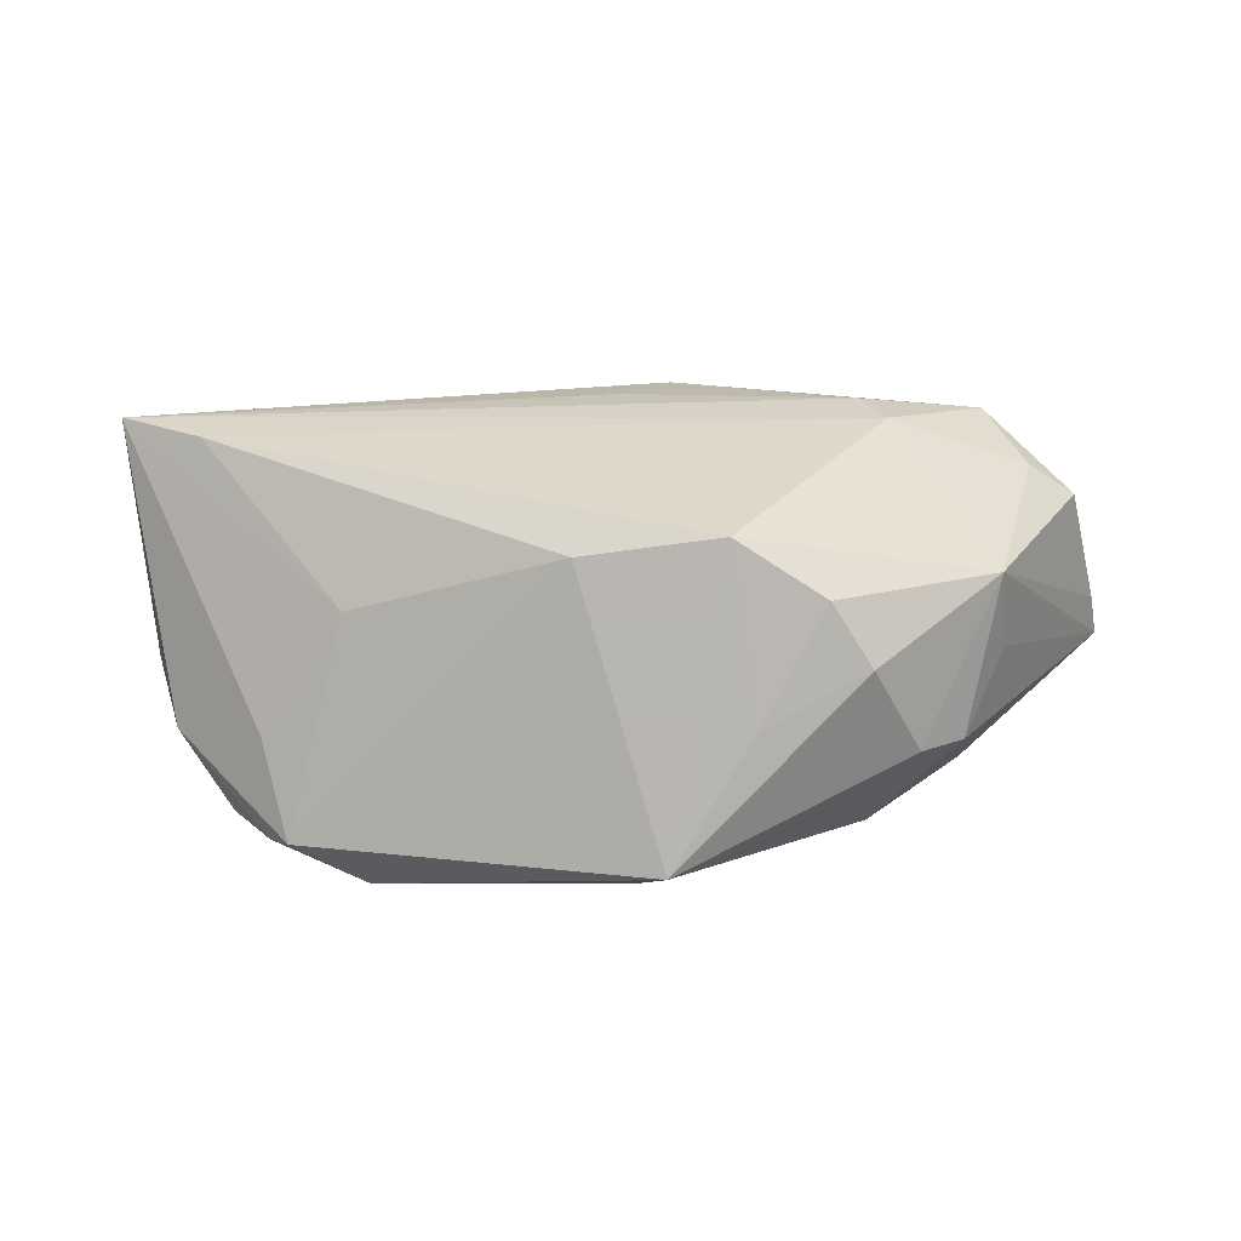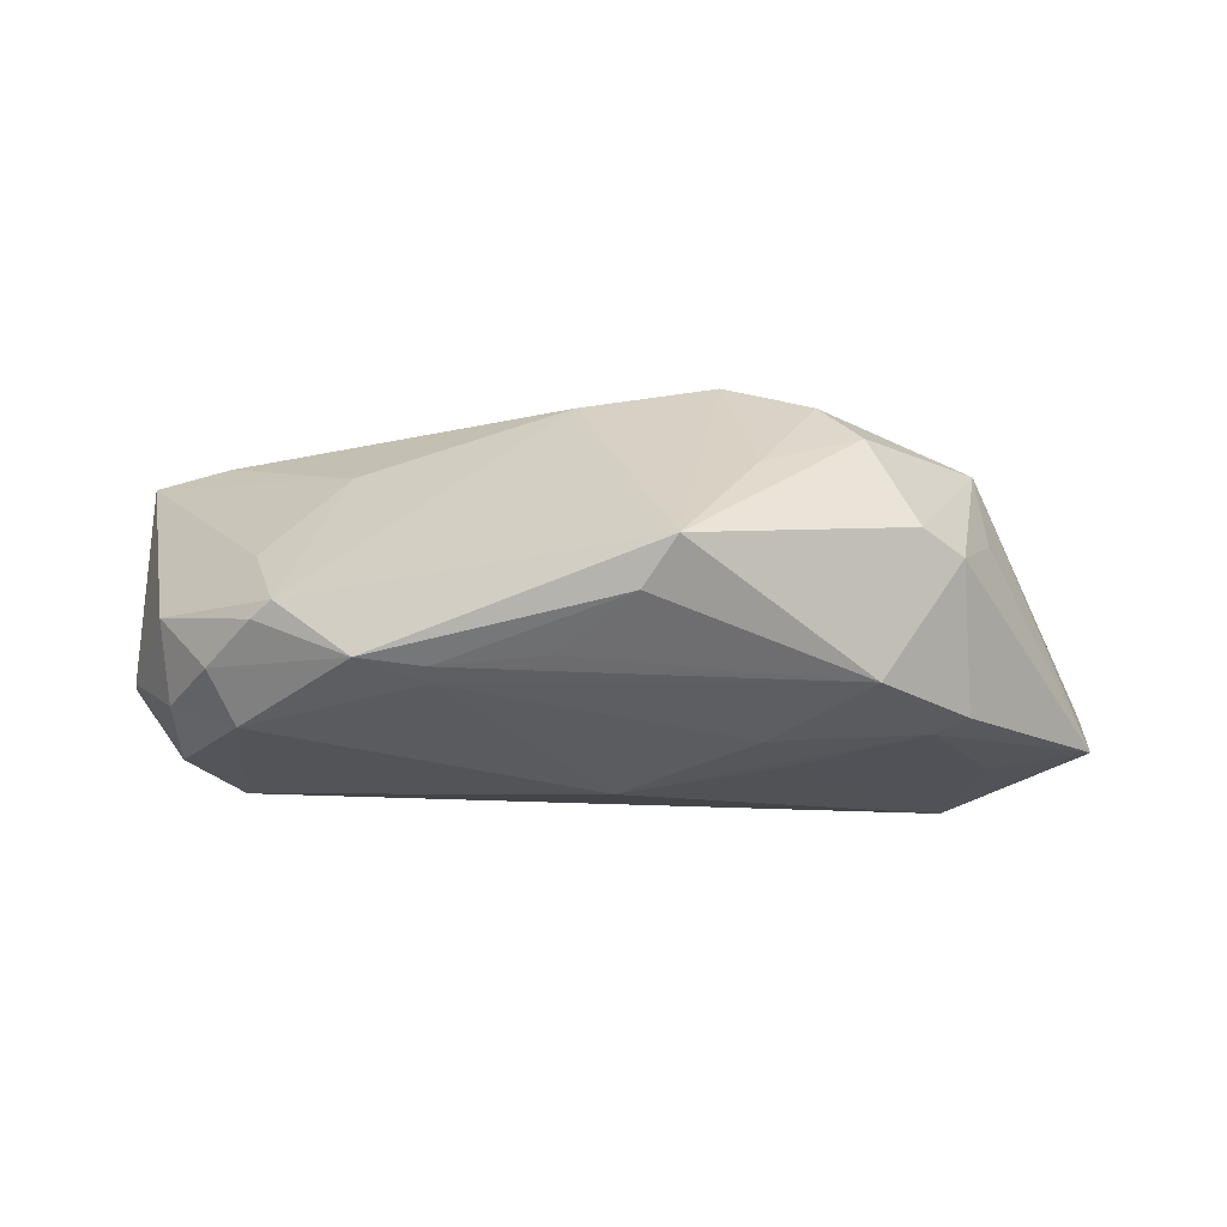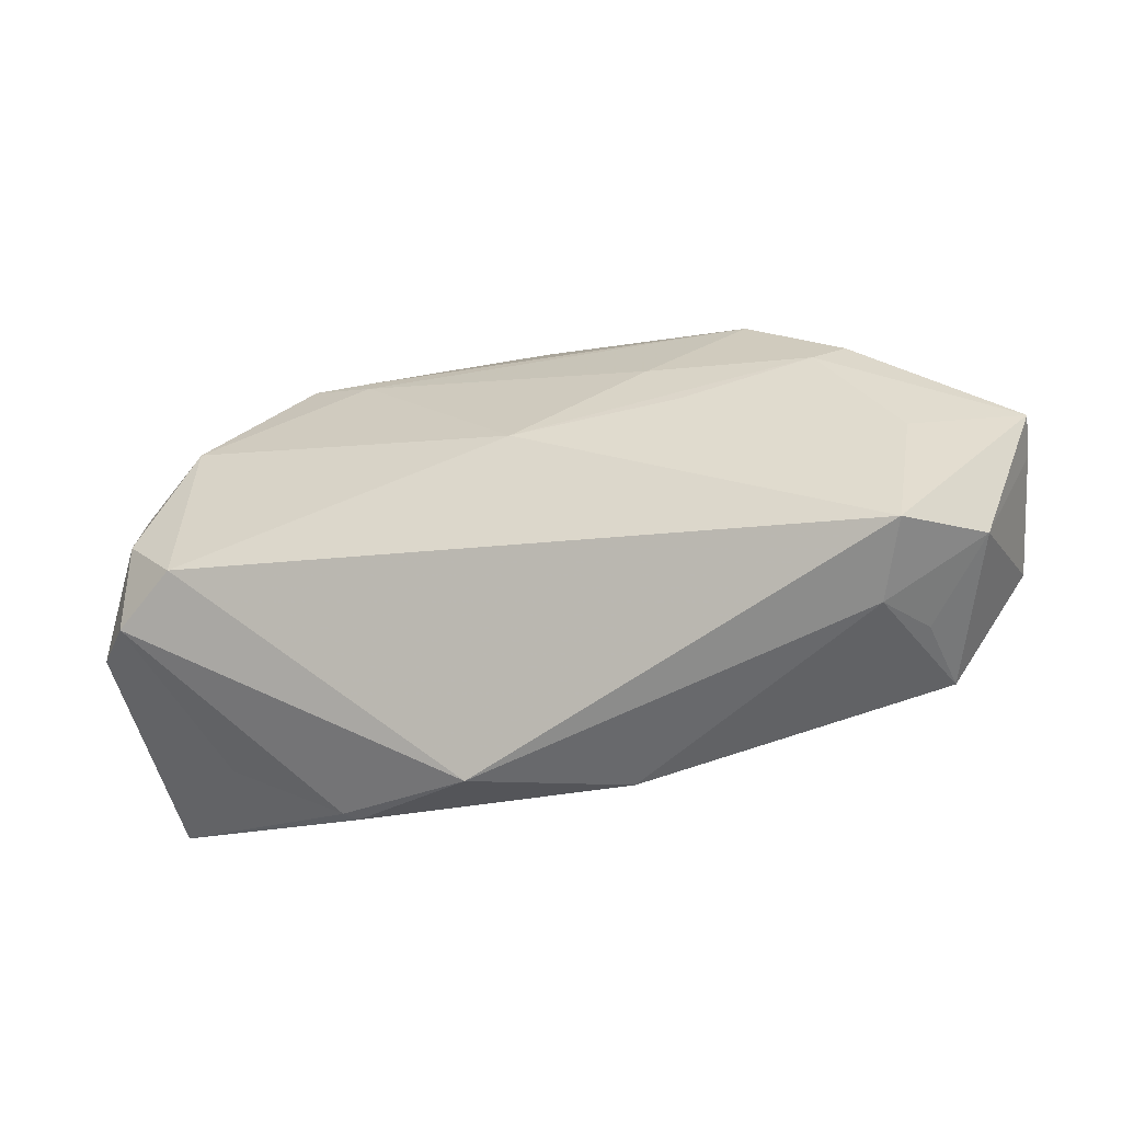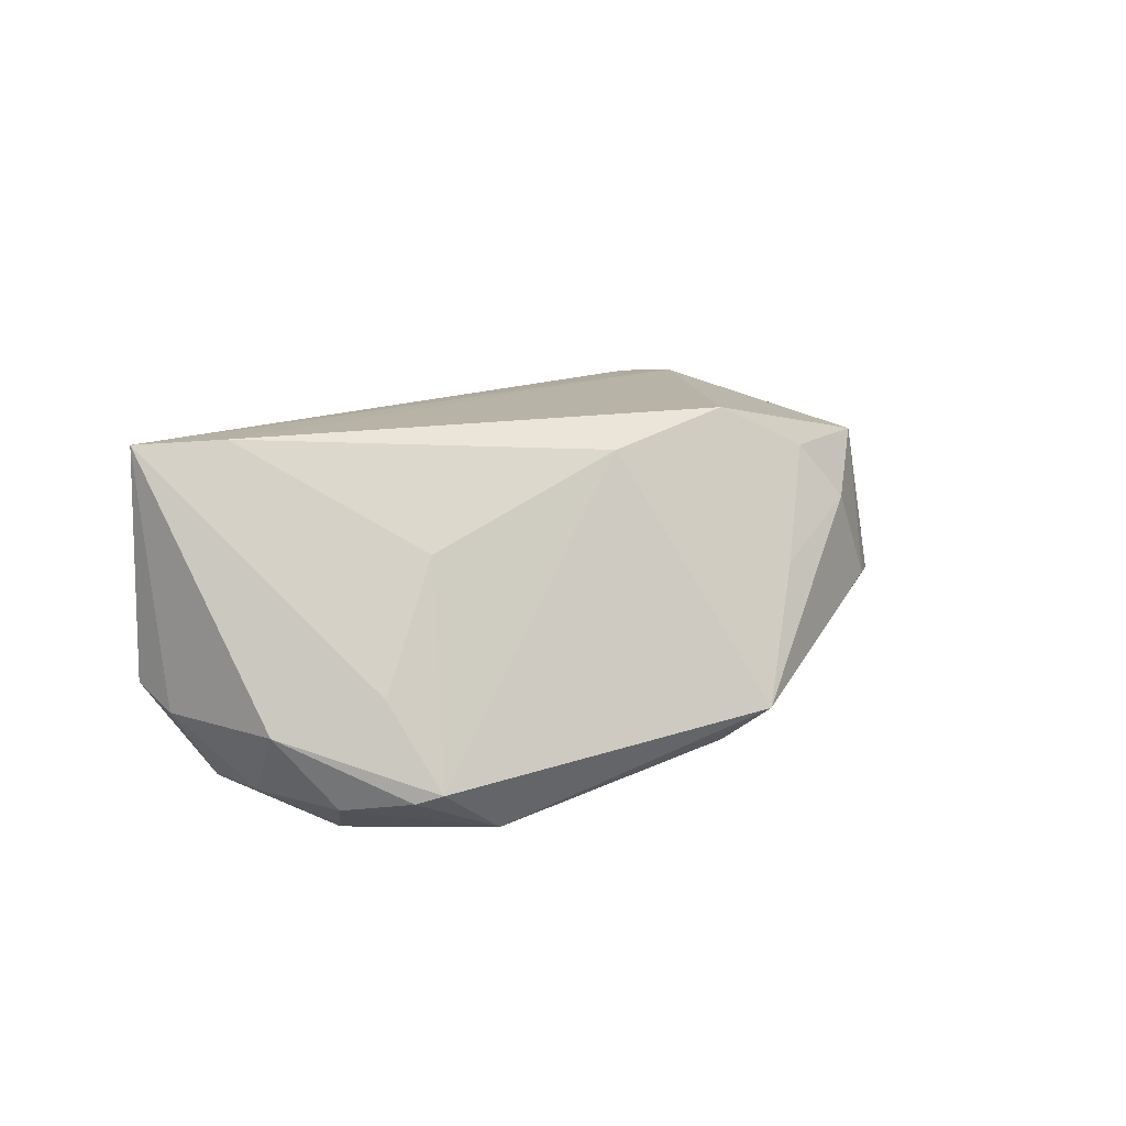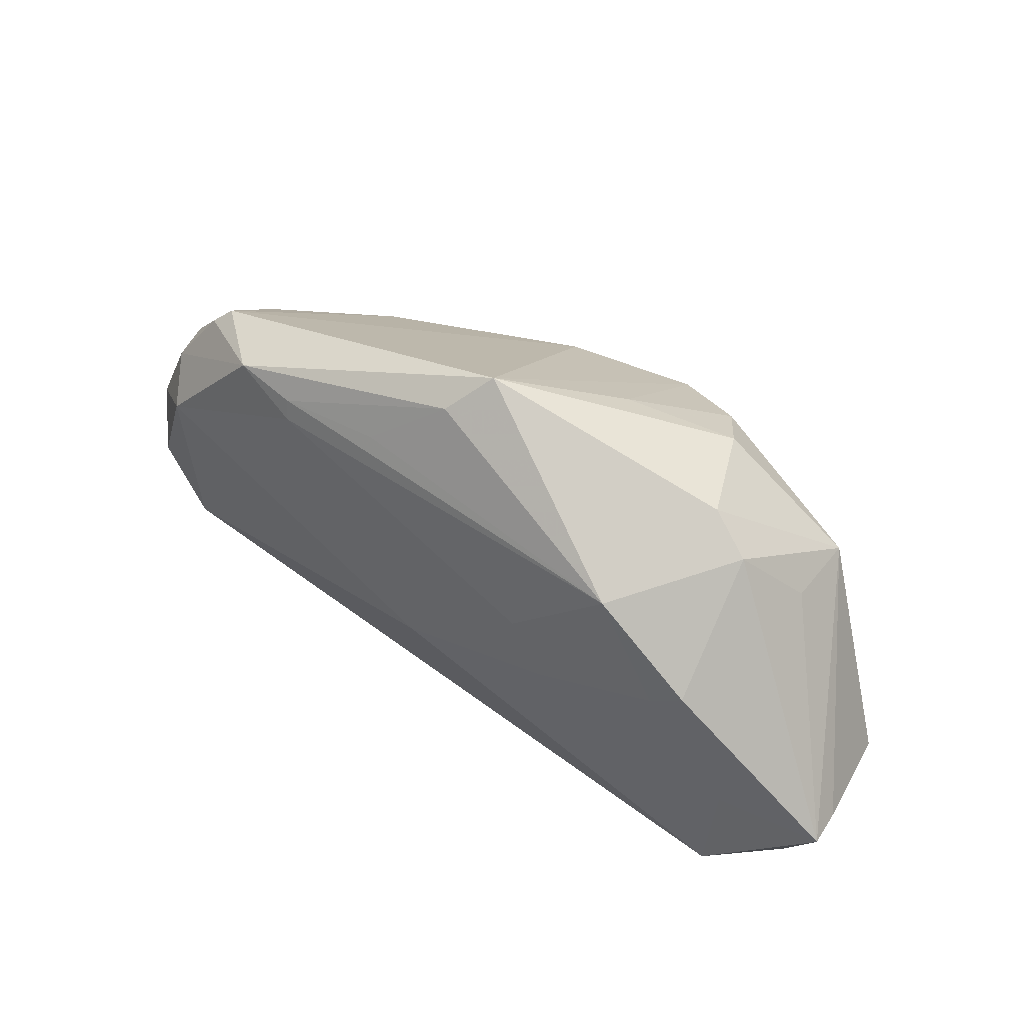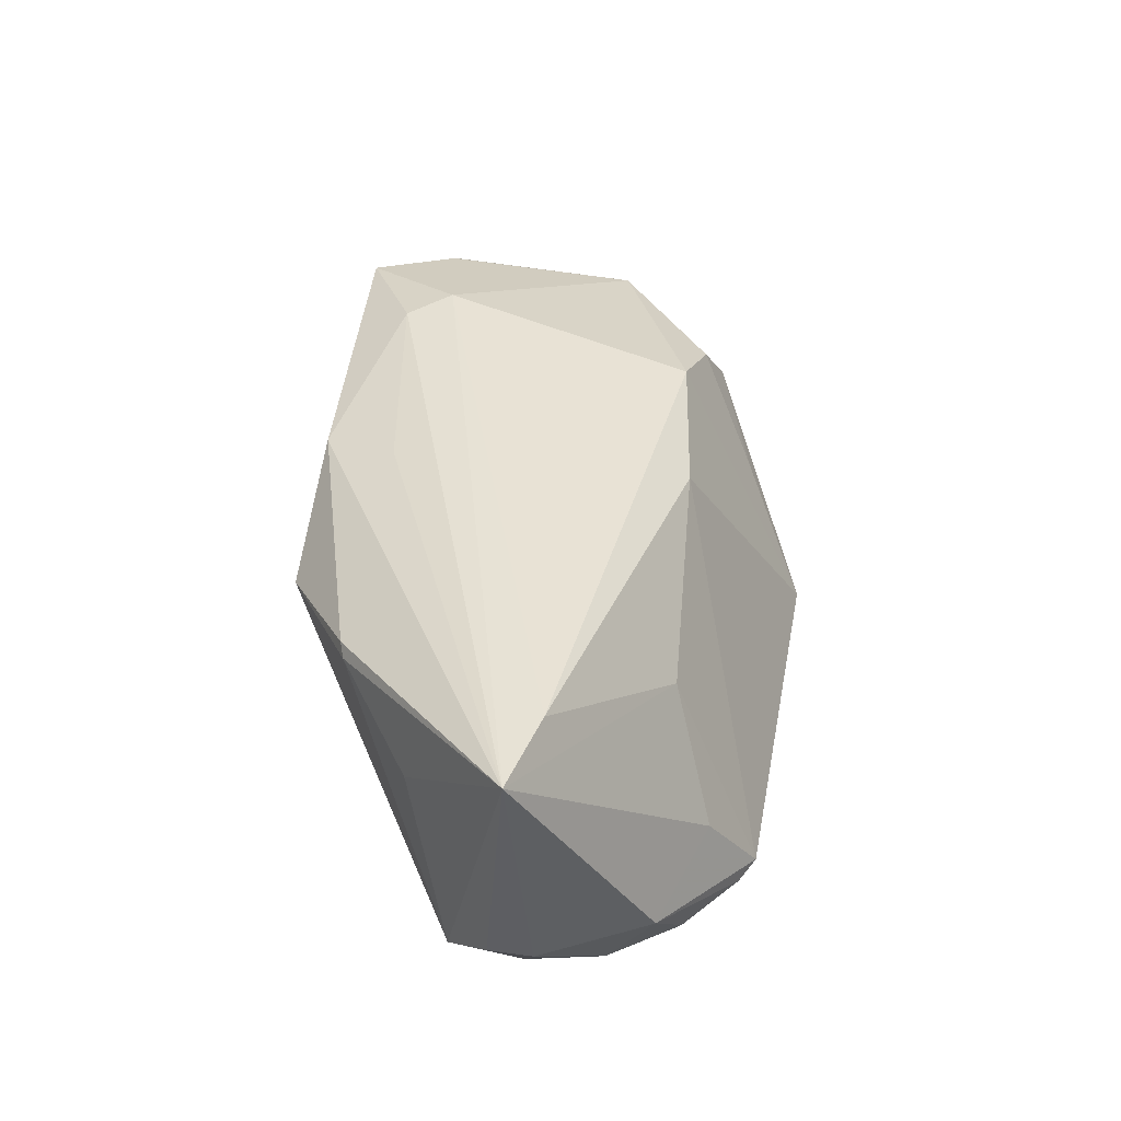
<metadata>
{"format":"obj","ext":"obj","renderer":"f3d","projection":"perspective","resolution":1024,"background":"white","views":[{"elev":33.3,"azim":-175.6,"up":"+Z"},{"elev":-35.3,"azim":-178.8,"up":"+Z"},{"elev":-64.1,"azim":-162.9,"up":"+Y"},{"elev":15.6,"azim":143.0,"up":"+Z"},{"elev":38.3,"azim":-139.8,"up":"+Y"},{"elev":43.6,"azim":92.2,"up":"+Z"}]}
</metadata>
<code>
v -0.03372 -0.02935 0.0002726
v 0.0404 0.01495 -0.01668
v 0.02869 -0.02187 0.01223
v 0.04553 0.006641 -0.01574
v -0.003126 0.02552 -0.01532
v 0.04553 -0.002152 -0.01678
v -0.04568 -0.02693 -0.002902
v 0.01295 -0.02935 0.007857
v 0.0478 -0.01019 -0.01094
v 0.0051 0.02505 -0.01611
v -0.03762 -0.02935 -0.008517
v -0.05305 -0.01538 -0.008993
v 0.03599 0.01754 -0.004761
v -0.01559 0.002671 -0.01837
v 0.00137 -0.01887 0.01754
v -0.003632 -0.02714 0.0149
v -0.02458 -0.01972 0.01762
v -0.04888 -0.01589 0.008731
v -0.05217 -0.01532 -0.004336
v -0.03357 -0.0003982 -0.01574
v 0.03281 0.02322 -0.01425
v -0.006947 0.02935 -0.01138
v -0.0219 0.01694 0.01447
v -0.03878 -0.02516 0.01411
v 0.01756 0.0173 -0.02037
v 0.05254 -0.0056 -0.00561
v -0.0186 -0.004461 -0.01699
v 0.05143 -0.000806 -0.00799
v 0.0465 0.01187 -0.008281
v -0.03768 -0.02739 0.005516
v -0.03183 0.01801 -0.002444
v -0.01534 0.0228 0.002573
v -0.02652 0.01938 0.008134
v -0.02719 0.01116 -0.01682
v 0.0176 0.01979 -0.02006
v 0.0274 0.01348 0.00848
v 0.04006 -0.01009 -0.01625
v -0.03942 0.007167 0.01256
v 0.0376 0.01023 -0.02072
v -0.02786 -0.01438 0.01816
v 0.02476 0.02174 -0.02017
v -0.04038 0.006753 0.003309
v 0.05305 -0.003433 0.02072
v -0.04107 -0.01469 -0.01139
v -0.04358 -0.01553 0.01248
v 0.02724 -0.02221 0.01325
v 0.03515 0.0213 -0.01522
v 0.04379 0.0001085 0.02072
v -0.0373 0.001451 -0.01497
v 0.005619 0.01933 -0.01859
v 0.04076 -0.01451 0.007551
v -6.675e-05 -0.006485 -0.01903
v -0.01185 0.01426 0.0197
v -0.03646 0.01402 -0.003501
v 0.003717 0.01468 0.01685
f 52 37 11
f 11 37 8
f 18 38 19
f 19 38 12
f 12 38 42
f 16 24 1
f 11 8 1
f 1 8 16
f 45 38 18
f 18 24 45
f 17 24 16
f 9 8 37
f 26 43 9
f 43 51 9
f 46 43 16
f 16 8 46
f 30 1 24
f 7 19 12
f 7 12 11
f 18 19 7
f 7 24 18
f 11 1 7
f 1 30 7
f 7 30 24
f 21 55 36
f 16 43 15
f 15 17 16
f 43 17 15
f 24 17 40
f 40 45 24
f 40 17 43
f 53 38 40
f 38 45 40
f 34 20 49
f 49 20 12
f 14 20 34
f 52 20 14
f 11 12 44
f 12 20 44
f 27 52 11
f 27 20 52
f 11 44 27
f 27 44 20
f 6 9 37
f 26 9 6
f 8 9 3
f 3 46 8
f 3 9 51
f 3 51 43
f 43 46 3
f 54 42 38
f 34 49 54
f 12 42 54
f 54 49 12
f 4 29 28
f 26 6 28
f 28 6 4
f 28 43 26
f 28 29 43
f 2 29 4
f 21 36 13
f 13 36 43
f 13 29 21
f 43 29 13
f 43 36 48
f 48 36 55
f 48 55 53
f 53 40 48
f 48 40 43
f 53 32 23
f 23 32 33
f 23 38 53
f 23 33 38
f 33 32 22
f 22 32 53
f 22 10 5
f 22 5 34
f 34 54 22
f 22 55 21
f 53 55 22
f 38 33 31
f 31 54 38
f 33 22 31
f 31 22 54
f 41 22 21
f 10 22 41
f 5 10 41
f 47 41 21
f 2 41 47
f 21 29 47
f 29 2 47
f 25 14 34
f 52 14 25
f 34 5 50
f 39 41 2
f 4 6 39
f 39 2 4
f 39 25 41
f 52 25 39
f 37 52 39
f 39 6 37
f 35 25 34
f 41 25 35
f 34 50 35
f 5 41 35
f 35 50 5

</code>
